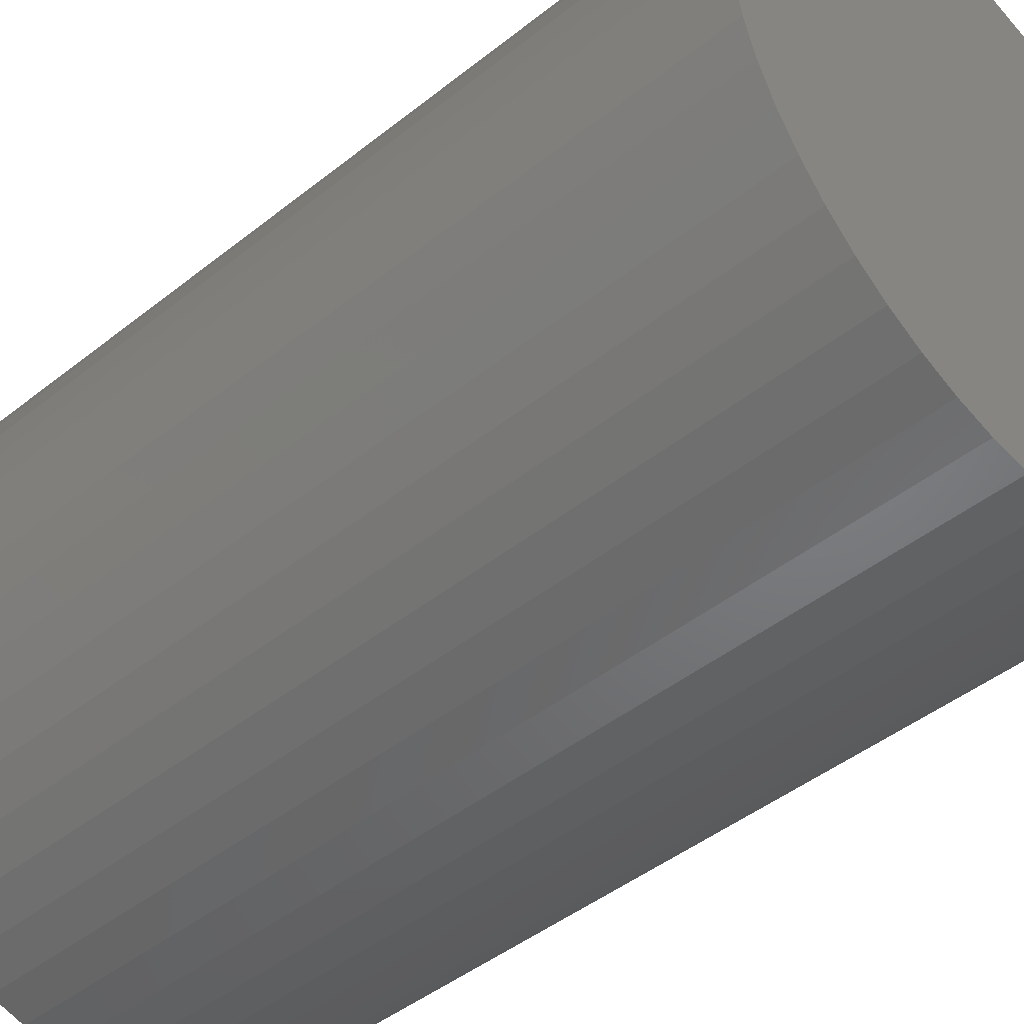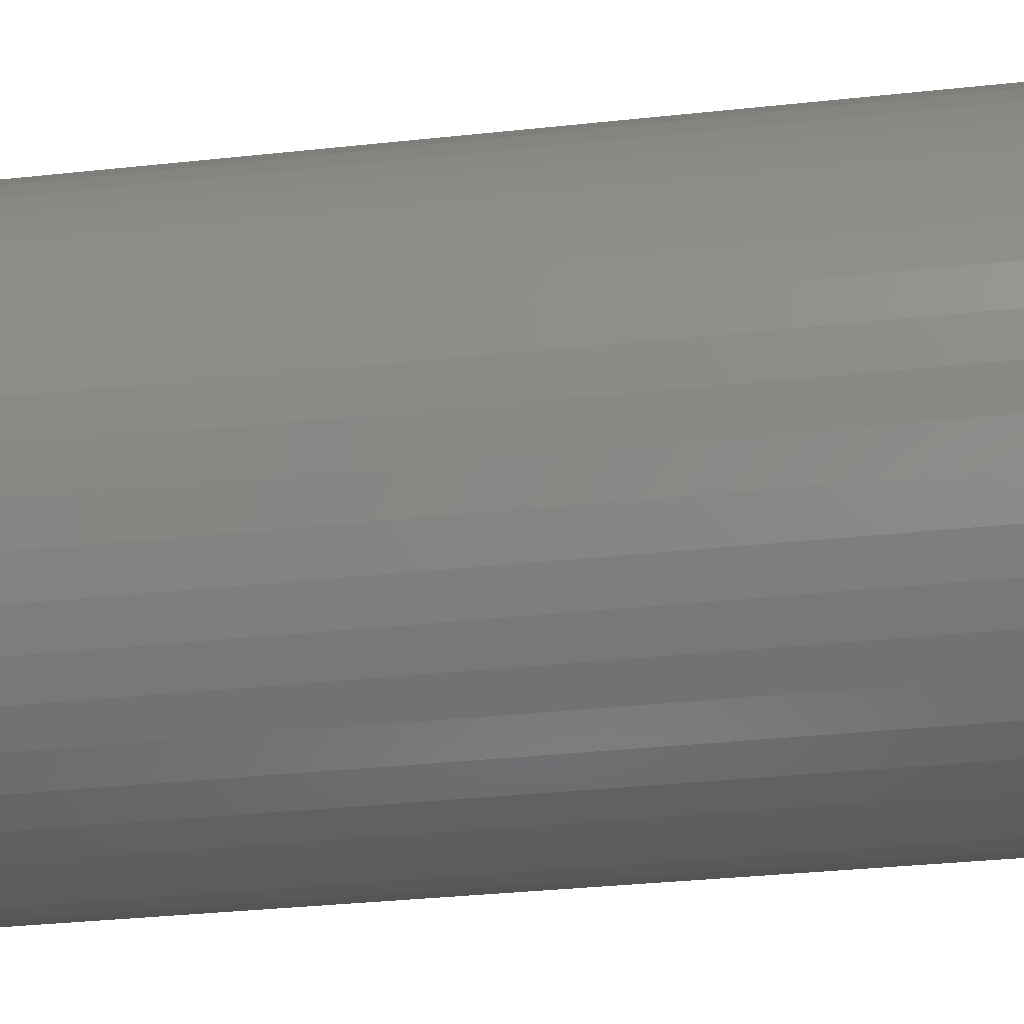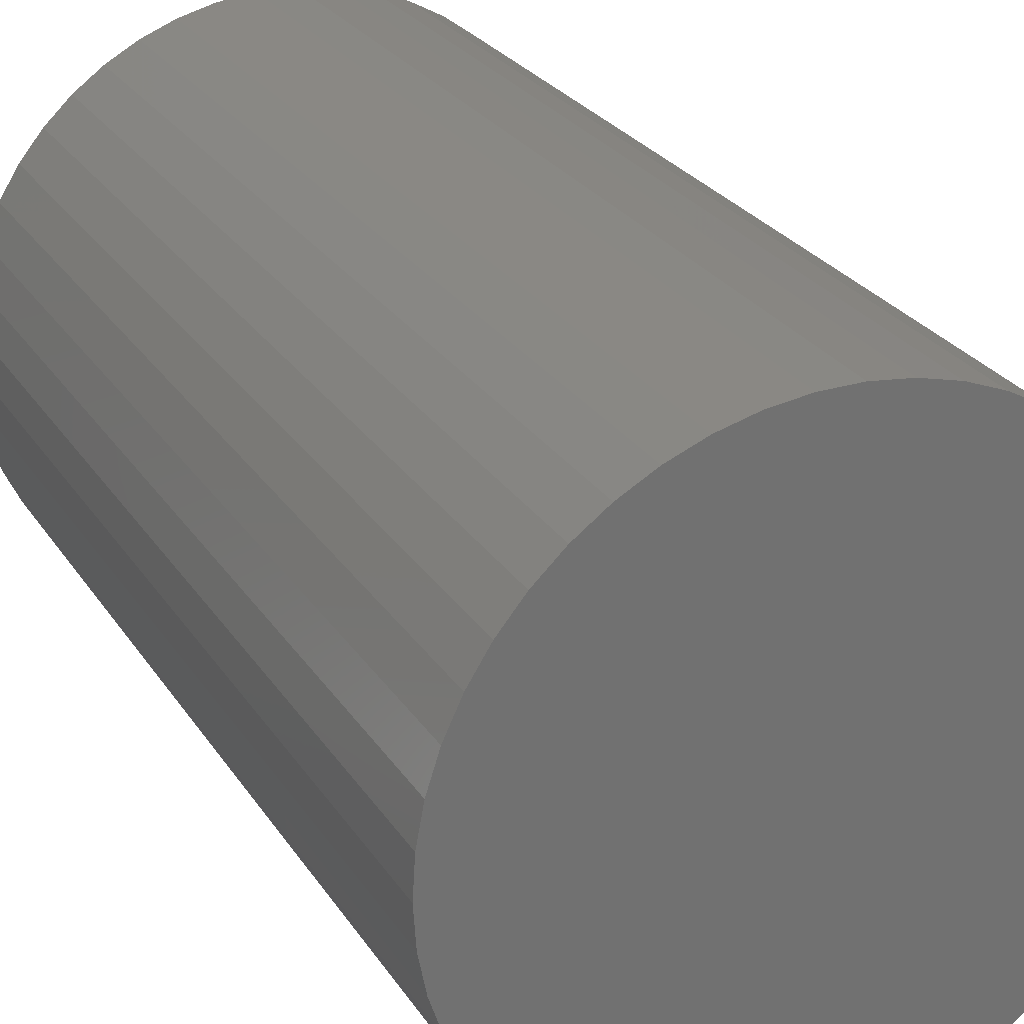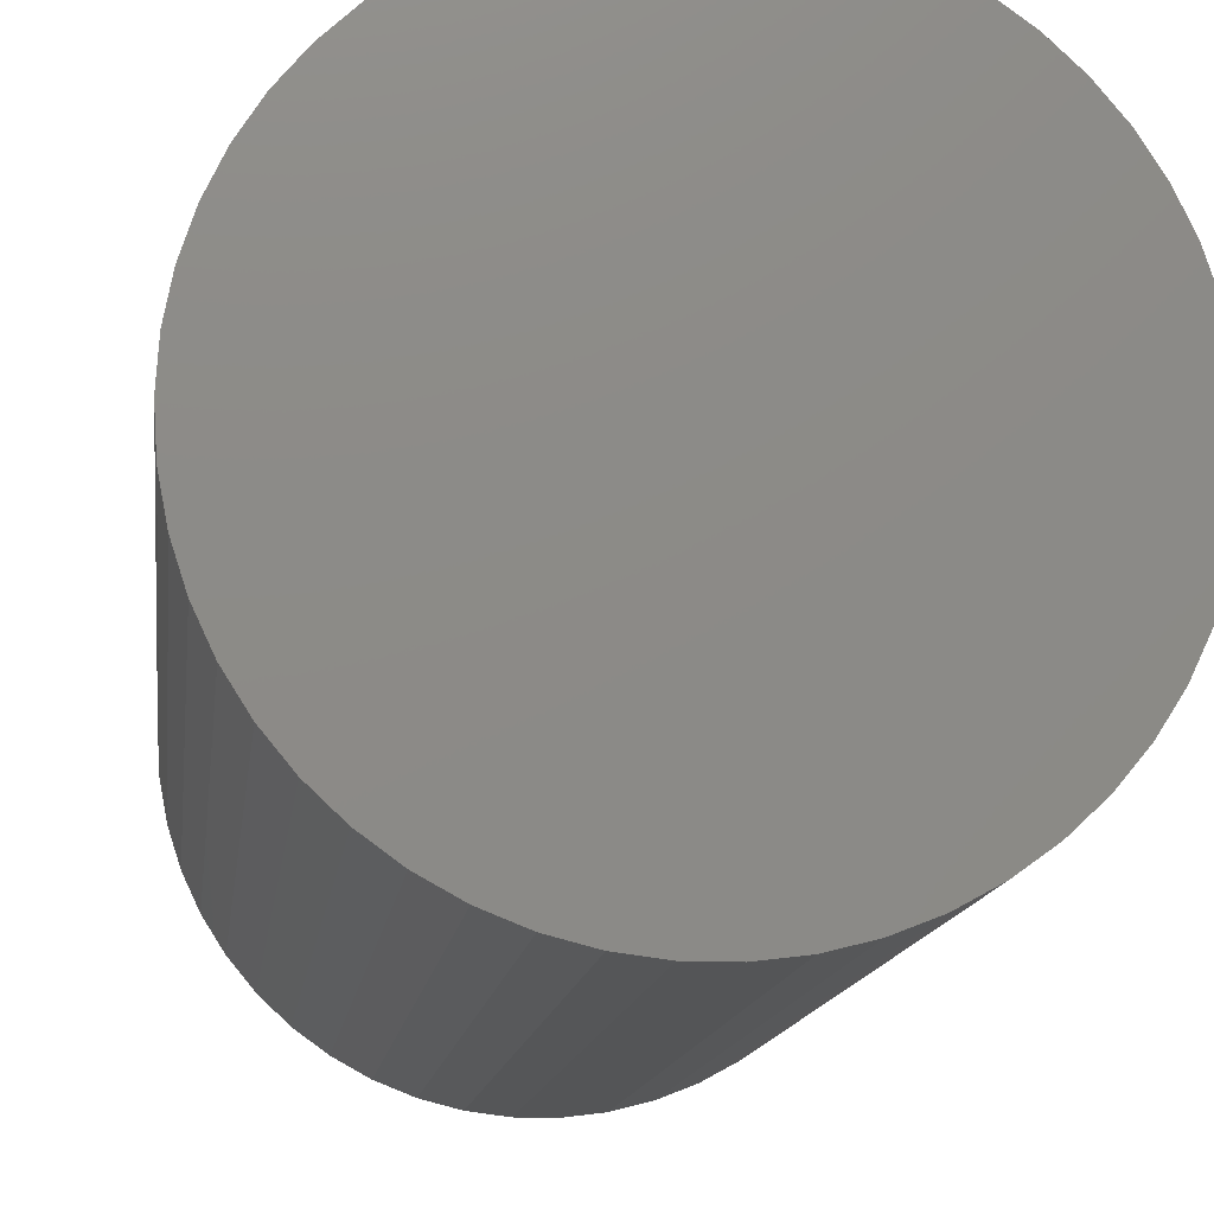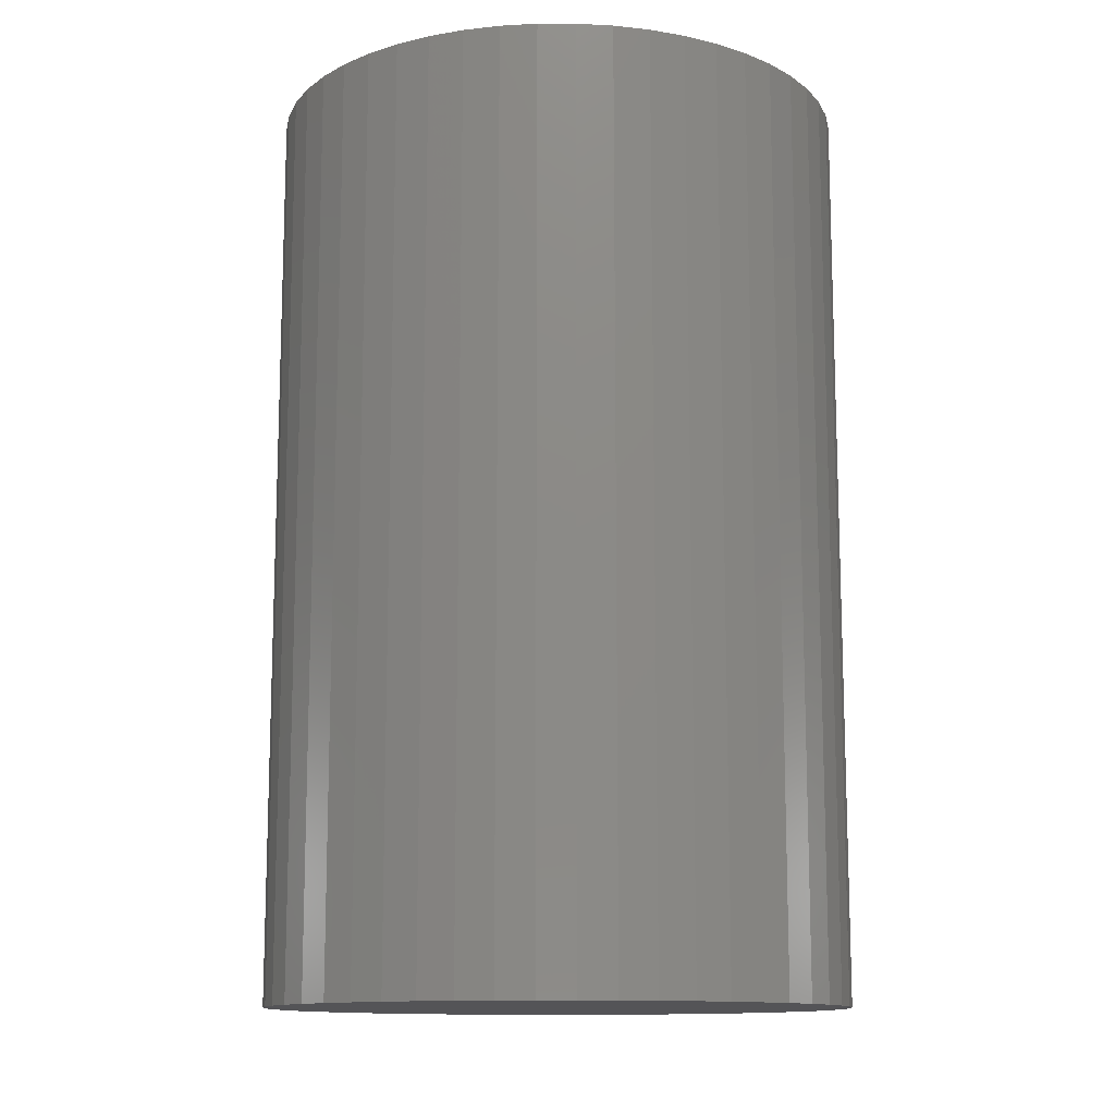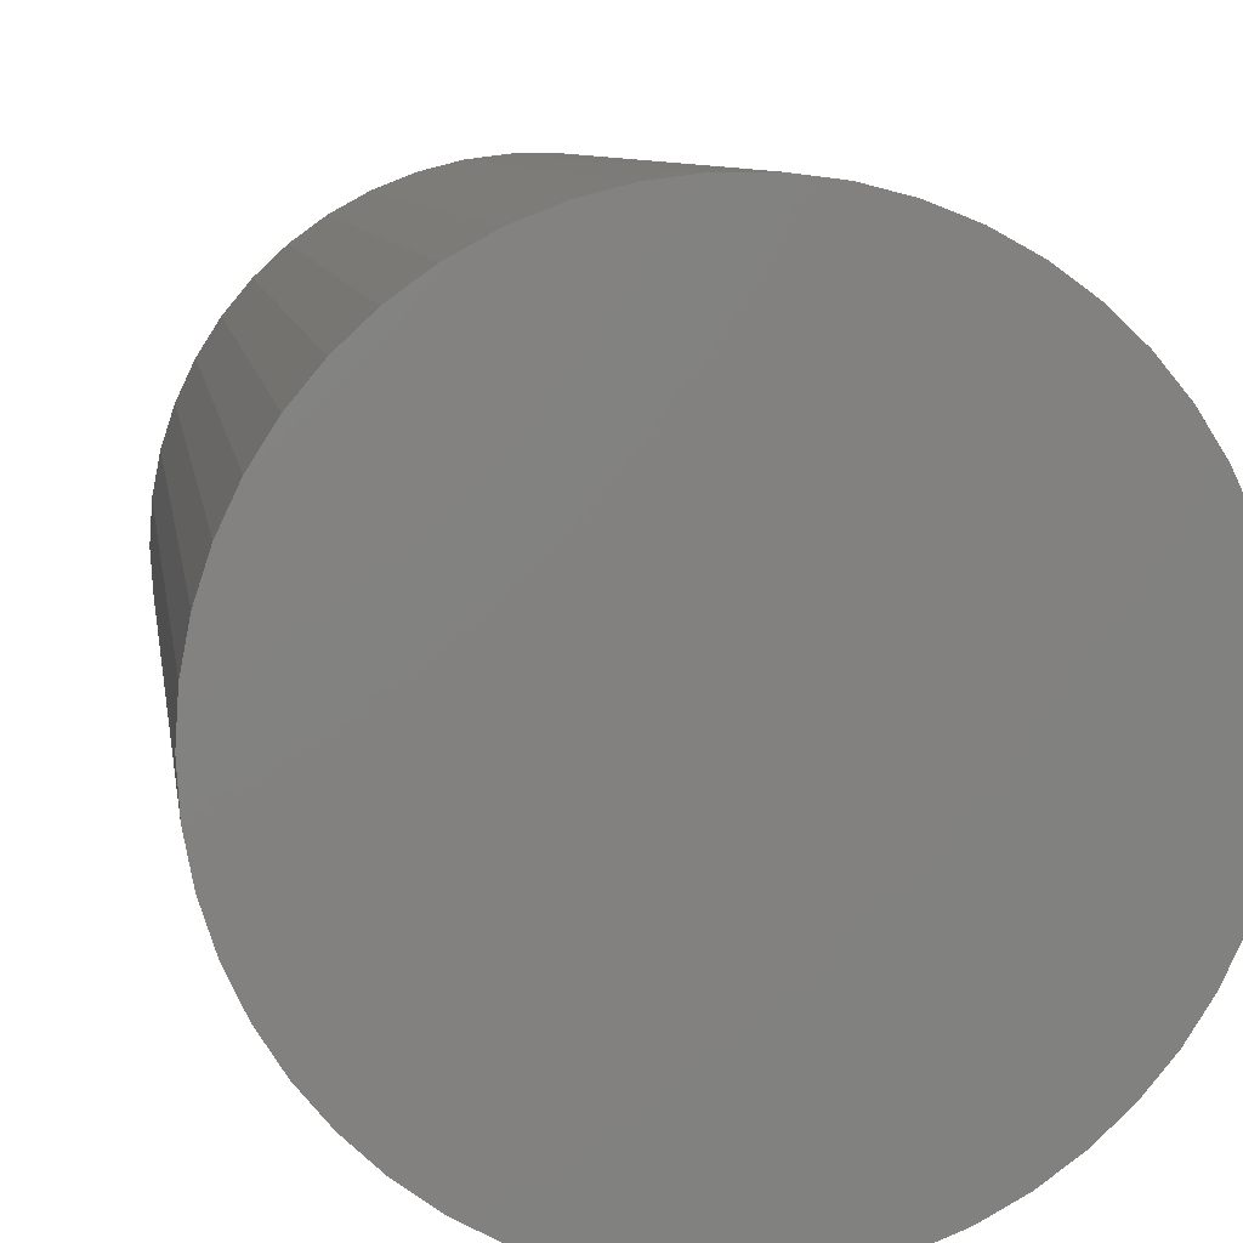
<metadata>
{"format":"stl","ext":"stl","renderer":"f3d","projection":"perspective","resolution":1024,"background":"white","views":[{"elev":-45.0,"azim":132.7,"up":"+Y"},{"elev":-36.0,"azim":97.9,"up":"+Y"},{"elev":26.4,"azim":-25.9,"up":"+Y"},{"elev":-12.9,"azim":-6.7,"up":"+Y"},{"elev":-12.5,"azim":129.8,"up":"+Z"},{"elev":7.7,"azim":172.1,"up":"+Y"}]}
</metadata>
<code>
# stl→obj: 100 verts, 196 faces
v 2.85 0 4.5
v 2.828 0.3572 -4.5
v 2.828 0.3572 4.5
v 2.85 0 -4.5
v 2.828 -0.3572 4.5
v 2.76 0.7088 4.5
v 2.76 -0.7088 4.5
v 2.65 1.049 4.5
v 2.65 -1.049 4.5
v 2.497 1.373 4.5
v 2.497 -1.373 4.5
v 2.306 1.675 4.5
v 2.306 -1.675 4.5
v 2.078 1.951 4.5
v 2.078 -1.951 4.5
v 1.817 2.196 4.5
v 1.817 -2.196 4.5
v 1.527 2.406 4.5
v 1.527 -2.406 4.5
v 1.213 2.579 4.5
v 1.213 -2.579 4.5
v 0.8807 2.711 4.5
v 0.8807 -2.711 4.5
v 0.534 2.8 4.5
v 0.534 -2.8 4.5
v 0.179 2.844 4.5
v 0.179 -2.844 4.5
v -0.179 2.844 4.5
v -0.179 -2.844 4.5
v -0.534 2.8 4.5
v -0.534 -2.8 4.5
v -0.8807 2.711 4.5
v -0.8807 -2.711 4.5
v -1.213 2.579 4.5
v -1.213 -2.579 4.5
v -1.527 2.406 4.5
v -1.527 -2.406 4.5
v -1.817 2.196 4.5
v -1.817 -2.196 4.5
v -2.078 1.951 4.5
v -2.078 -1.951 4.5
v -2.306 1.675 4.5
v -2.306 -1.675 4.5
v -2.497 1.373 4.5
v -2.497 -1.373 4.5
v -2.65 1.049 4.5
v -2.65 -1.049 4.5
v -2.76 0.7088 4.5
v -2.76 -0.7088 4.5
v -2.828 0.3572 4.5
v -2.828 -0.3572 4.5
v -2.85 0 4.5
v 0.179 2.844 -4.5
v -0.179 2.844 -4.5
v 2.828 -0.3572 -4.5
v 2.76 -0.7088 -4.5
v 2.76 0.7088 -4.5
v 2.65 -1.049 -4.5
v 2.65 1.049 -4.5
v 2.497 -1.373 -4.5
v 2.497 1.373 -4.5
v 2.306 -1.675 -4.5
v 2.306 1.675 -4.5
v 2.078 -1.951 -4.5
v 2.078 1.951 -4.5
v 1.817 -2.196 -4.5
v 1.817 2.196 -4.5
v 1.527 -2.406 -4.5
v 1.527 2.406 -4.5
v 1.213 -2.579 -4.5
v 1.213 2.579 -4.5
v 0.8807 -2.711 -4.5
v 0.8807 2.711 -4.5
v 0.534 -2.8 -4.5
v 0.534 2.8 -4.5
v 0.179 -2.844 -4.5
v -0.179 -2.844 -4.5
v -0.534 -2.8 -4.5
v -0.534 2.8 -4.5
v -0.8807 -2.711 -4.5
v -0.8807 2.711 -4.5
v -1.213 -2.579 -4.5
v -1.213 2.579 -4.5
v -1.527 -2.406 -4.5
v -1.527 2.406 -4.5
v -1.817 -2.196 -4.5
v -1.817 2.196 -4.5
v -2.078 -1.951 -4.5
v -2.078 1.951 -4.5
v -2.306 -1.675 -4.5
v -2.306 1.675 -4.5
v -2.497 -1.373 -4.5
v -2.497 1.373 -4.5
v -2.65 -1.049 -4.5
v -2.65 1.049 -4.5
v -2.76 -0.7088 -4.5
v -2.76 0.7088 -4.5
v -2.828 -0.3572 -4.5
v -2.828 0.3572 -4.5
v -2.85 0 -4.5
f 1 2 3
f 2 1 4
f 3 5 1
f 6 5 3
f 6 7 5
f 8 7 6
f 8 9 7
f 10 9 8
f 10 11 9
f 12 11 10
f 12 13 11
f 14 13 12
f 14 15 13
f 16 15 14
f 16 17 15
f 18 17 16
f 18 19 17
f 20 19 18
f 20 21 19
f 22 21 20
f 22 23 21
f 24 23 22
f 24 25 23
f 26 25 24
f 26 27 25
f 28 27 26
f 28 29 27
f 30 29 28
f 30 31 29
f 32 31 30
f 32 33 31
f 34 33 32
f 34 35 33
f 36 35 34
f 36 37 35
f 38 37 36
f 38 39 37
f 40 39 38
f 40 41 39
f 42 41 40
f 42 43 41
f 44 43 42
f 44 45 43
f 46 45 44
f 46 47 45
f 48 47 46
f 48 49 47
f 50 49 48
f 50 51 49
f 51 50 52
f 53 28 26
f 28 53 54
f 55 2 4
f 56 2 55
f 56 57 2
f 58 57 56
f 58 59 57
f 60 59 58
f 60 61 59
f 62 61 60
f 62 63 61
f 64 63 62
f 64 65 63
f 66 65 64
f 66 67 65
f 68 67 66
f 68 69 67
f 70 69 68
f 70 71 69
f 72 71 70
f 72 73 71
f 74 73 72
f 74 75 73
f 76 75 74
f 76 53 75
f 77 53 76
f 77 54 53
f 78 54 77
f 78 79 54
f 80 79 78
f 80 81 79
f 82 81 80
f 82 83 81
f 84 83 82
f 84 85 83
f 86 85 84
f 86 87 85
f 88 87 86
f 88 89 87
f 90 89 88
f 90 91 89
f 92 91 90
f 92 93 91
f 94 93 92
f 94 95 93
f 96 95 94
f 96 97 95
f 98 97 96
f 98 99 97
f 99 98 100
f 66 15 17
f 15 66 64
f 87 40 38
f 40 87 89
f 81 34 32
f 34 81 83
f 8 61 10
f 61 8 59
f 3 57 6
f 57 3 2
f 71 22 20
f 22 71 73
f 67 18 16
f 18 67 69
f 95 44 93
f 44 95 46
f 97 46 95
f 46 97 48
f 54 30 28
f 30 54 79
f 72 21 23
f 21 72 70
f 65 16 14
f 16 65 67
f 10 63 12
f 63 10 61
f 73 24 22
f 24 73 75
f 93 42 91
f 42 93 44
f 91 40 89
f 40 91 42
f 83 36 34
f 36 83 85
f 5 4 1
f 4 5 55
f 13 60 11
f 60 13 62
f 7 55 5
f 55 7 56
f 88 39 41
f 39 88 86
f 94 49 96
f 49 94 47
f 90 45 92
f 45 90 43
f 77 27 29
f 27 77 76
f 70 19 21
f 19 70 68
f 6 59 8
f 59 6 57
f 12 65 14
f 65 12 63
f 75 26 24
f 26 75 53
f 69 20 18
f 20 69 71
f 99 48 97
f 48 99 50
f 100 50 99
f 50 100 52
f 85 38 36
f 38 85 87
f 79 32 30
f 32 79 81
f 15 62 13
f 62 15 64
f 11 58 9
f 58 11 60
f 82 33 35
f 33 82 80
f 92 47 94
f 47 92 45
f 88 43 90
f 43 88 41
f 96 51 98
f 51 96 49
f 98 52 100
f 52 98 51
f 74 23 25
f 23 74 72
f 76 25 27
f 25 76 74
f 9 56 7
f 56 9 58
f 78 29 31
f 29 78 77
f 68 17 19
f 17 68 66
f 84 35 37
f 35 84 82
f 80 31 33
f 31 80 78
f 86 37 39
f 37 86 84

</code>
